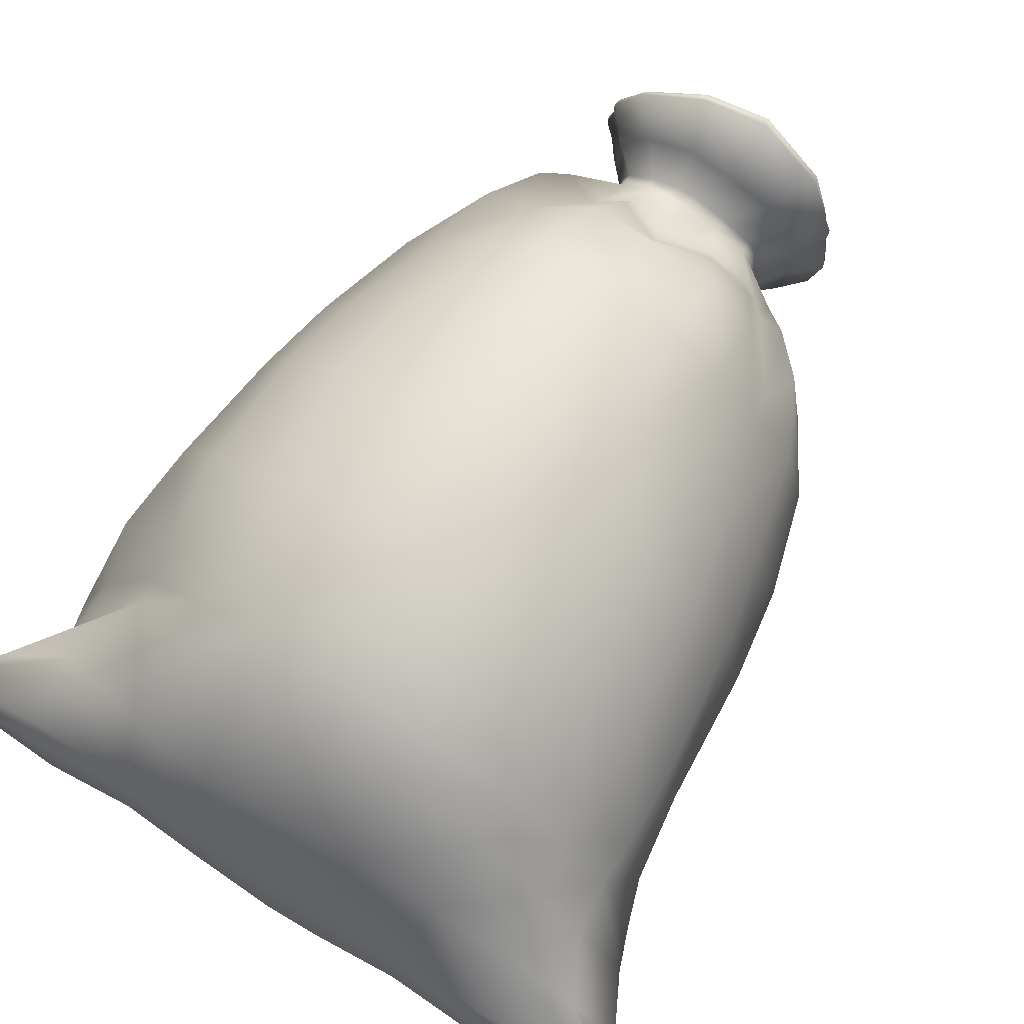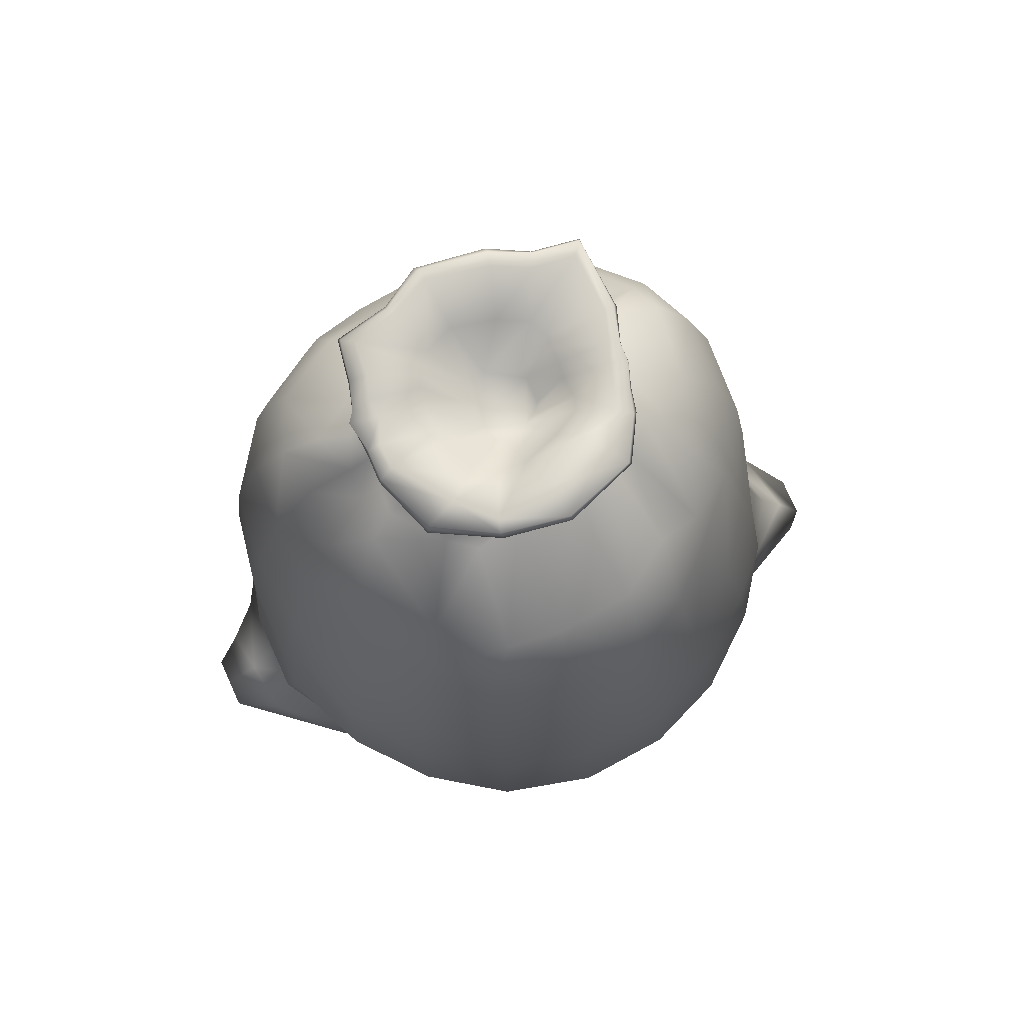
<metadata>
{"format":"obj","ext":"obj","renderer":"f3d","projection":"perspective","resolution":1024,"background":"white","views":[{"elev":75.2,"azim":32.2,"up":"+Z"},{"elev":76.9,"azim":-18.2,"up":"+Y"}]}
</metadata>
<code>
o Cylinder.008_Cylinder.009
v -0.000696 0.9683 -0.9043
v 0 1.361 -0.8927
v 0.2759 1.361 -0.849
v 0.2873 0.9692 -0.8577
v 0.5273 1.366 -0.723
v 0.532 0.9549 -0.7361
v 0.7402 1.367 -0.5429
v 0.7408 0.9458 -0.5572
v 0.8681 1.348 -0.3107
v 0.8876 0.935 -0.2904
v 0.8847 1.356 -0.03758
v 0.9129 0.9393 -0.0122
v 0.8171 1.369 0.2587
v 0.8681 0.9616 0.296
v 0.6865 1.372 0.5119
v 0.7346 0.9857 0.5244
v 0.5026 1.383 0.6948
v 0.5324 0.9942 0.7286
v 0.2699 1.366 0.8201
v 0.2954 0.9807 0.8536
v 0.00632 1.367 0.8643
v 0.01456 0.9814 0.9033
v -0.2663 1.37 0.8206
v -0.2752 0.9847 0.8602
v -0.5179 1.361 0.6887
v -0.5247 0.9917 0.7222
v -0.7063 1.365 0.4859
v -0.7273 0.9894 0.524
v -0.83 1.366 0.2256
v -0.8725 0.9934 0.2691
v -0.8906 1.358 -0.0641
v -0.9106 0.9892 -0.06763
v -0.8708 1.368 -0.2972
v -0.8815 0.9855 -0.3047
v -0.7334 1.365 -0.5512
v -0.7487 0.9869 -0.5466
v -0.5247 1.361 -0.7222
v -0.5358 0.9777 -0.7348
v -0.2759 1.361 -0.849
v -0.2773 0.9687 -0.8607
v -0.9109 0.7303 0.2057
v -0.9414 0.6962 -0.06252
v -0.6952 0.7287 0.495
v -0.5019 0.7245 0.6985
v -0.2674 0.7264 0.8294
v 0.01185 0.727 0.8732
v 0.287 0.733 0.8272
v 0.5327 0.7388 0.7018
v 0.7209 0.7274 0.5225
v 0.8807 0.7026 0.3037
v 0.95 0.6696 0.01648
v 0.9018 0.6508 -0.3003
v -0.8985 0.6919 -0.3061
v -0.745 0.6845 -0.5233
v -0.5282 0.6735 -0.689
v -0.2759 0.6642 -0.8088
v -0.002832 0.6618 -0.854
v 0.2756 0.661 -0.8086
v 0.5041 0.6539 -0.7012
v 0.7019 0.6501 -0.5534
v 0.2514 1.636 0.7669
v 0.006049 1.633 0.8124
v -0.2804 1.63 0.7569
v -0.4939 1.63 0.6254
v -0.6662 1.628 0.4208
v -0.7879 1.625 0.1811
v 0.4469 1.644 0.6582
v 0.6255 1.641 0.4756
v 0.7547 1.639 0.2465
v 0.8407 1.646 -0.04703
v 0.8296 1.64 -0.3178
v 0.7116 1.639 -0.523
v 0.5083 1.64 -0.6842
v 0.2595 1.651 -0.7783
v -0.01542 1.629 -0.8126
v -0.2574 1.631 -0.7828
v -0.496 1.615 -0.6963
v -0.7073 1.608 -0.5358
v -0.8397 1.613 -0.3006
v -0.8419 1.635 -0.04944
v -0.7525 1.95 -0.2769
v -0.6571 1.943 -0.4729
v 0.5354 1.961 0.405
v 0.3987 1.98 0.5639
v -0.4465 1.953 0.5284
v -0.5883 1.938 0.3426
v 0.6347 1.976 -0.47
v 0.7261 1.987 -0.3096
v -0.6989 1.957 0.1336
v -0.7492 1.956 -0.05977
v 0.6731 1.976 0.2177
v -0.2739 1.966 -0.6806
v -0.0366 1.972 -0.7273
v 0.2326 1.977 0.6741
v -0.01088 1.973 0.7169
v 0.453 1.977 -0.6141
v -0.4374 1.957 -0.63
v -0.2582 1.967 0.6633
v 0.749 1.961 -0.07077
v 0.206 1.979 -0.7052
v 0.5546 2.214 0.1575
v 0.6159 2.182 -0.08002
v 0.5253 2.059 0.3362
v 0.3819 2.203 0.4006
v 0.225 2.223 0.5331
v -0.003095 2.213 0.5768
v -0.1751 2.221 0.573
v -0.3712 2.159 0.4432
v -0.5481 2.195 0.2452
v -0.5973 2.165 0.08478
v -0.6068 2.208 -0.08356
v -0.6468 2.244 -0.2197
v -0.5926 2.114 -0.4206
v -0.399 2.196 -0.5355
v -0.2674 2.081 -0.6144
v -0.155 2.141 -0.6186
v 0.2554 2.158 -0.6063
v 0.4179 2.071 -0.5751
v 0.6143 2.195 -0.3185
v 0.5724 2.116 -0.4266
v -0.1446 2.314 -0.5084
v 0.1892 2.326 -0.5201
v 0.269 2.265 -0.4364
v 0.3872 2.292 -0.343
v -0.2324 2.281 -0.4589
v -0.3219 2.327 -0.4549
v -0.4103 2.297 -0.3026
v -0.5291 2.383 -0.1872
v -0.4654 2.34 -0.07656
v 0.4489 2.326 -0.3079
v 0.4344 2.331 -0.1006
v 0.4369 2.354 0.07105
v 0.3583 2.333 0.14
v 0.3004 2.358 0.1982
v 0.1409 2.381 0.2391
v -0.4571 2.323 0.0147
v -0.4658 2.371 0.1577
v -0.03115 2.342 0.2299
v -0.1721 2.382 0.2864
v -0.2612 2.345 0.2245
v -0.337 2.375 -0.2505
v -0.4391 2.44 -0.146
v -0.4061 2.398 -0.07741
v -0.3988 2.389 0.01538
v -0.3945 2.431 0.1133
v -0.2444 2.389 0.1809
v -0.1585 2.419 0.2312
v -0.03497 2.381 0.2002
v 0.1247 2.418 0.1828
v 0.2586 2.409 0.1325
v 0.3082 2.4 0.0857
v 0.3569 2.411 0.04032
v 0.3449 2.383 -0.1144
v 0.3223 2.387 -0.3052
v 0.2806 2.362 -0.3442
v 0.2303 2.355 -0.3988
v 0.1587 2.393 -0.474
v -0.1382 2.384 -0.4395
v -0.2114 2.359 -0.4159
v -0.2854 2.388 -0.3982
v -0.0651 2.505 -0.3434
v 0.0934 2.51 -0.3586
v -0.1734 2.502 -0.3174
v -0.2157 2.495 -0.3013
v -0.2403 2.506 -0.2035
v -0.2738 2.524 -0.1156
v -0.2689 2.522 -0.08713
v -0.262 2.524 -0.02079
v -0.2433 2.517 0.04431
v -0.08919 2.528 0.124
v -0.1546 2.525 0.1076
v 0.1754 2.5 -0.3125
v 0.2256 2.489 -0.2908
v 0.2483 2.481 -0.2142
v 0.2438 2.48 -0.1062
v 0.2493 2.502 -0.01771
v 0.2211 2.515 0.03177
v 0.1977 2.52 0.05819
v 0.09395 2.523 0.1043
v -0.01965 2.527 0.1295
v -0.2699 2.553 -0.08655
v -0.2666 2.549 -0.1192
v -0.2659 2.559 -0.01831
v -0.2445 2.549 -0.2006
v -0.2165 2.534 -0.2865
v -0.1659 2.536 -0.311
v -0.06784 2.538 -0.3601
v 0.07795 2.554 -0.3688
v 0.1736 2.54 -0.3089
v 0.2368 2.53 -0.2868
v 0.2456 2.52 -0.1931
v 0.2438 2.521 -0.1005
v 0.2495 2.536 -0.02832
v 0.2244 2.551 0.02685
v 0.1961 2.557 0.05698
v 0.09786 2.561 0.1084
v -0.0165 2.569 0.1321
v -0.08291 2.57 0.1217
v -0.1613 2.564 0.1046
v -0.2425 2.556 0.0443
v -0.205 2.627 -0.3796
v -0.08364 2.63 -0.4471
v -0.2918 2.619 -0.3105
v -0.3133 2.621 -0.2163
v -0.3268 2.623 -0.1307
v -0.3278 2.63 -0.09741
v -0.3225 2.636 -0.019
v -0.331 2.633 0.06623
v -0.2222 2.638 0.1915
v -0.08483 2.659 0.2201
v 0.05233 2.646 0.227
v 0.2067 2.635 0.2017
v 0.2979 2.633 0.1019
v 0.3068 2.637 0.03121
v 0.322 2.628 -0.02713
v 0.3101 2.616 -0.09049
v 0.3236 2.627 -0.2001
v 0.3085 2.62 -0.3483
v 0.2047 2.639 -0.3743
v 0.09027 2.638 -0.4409
v -0.1194 2.773 0.362
v -0.3171 2.722 0.268
v 0.08079 2.794 0.3774
v -0.403 2.722 0.08439
v 0.2976 2.759 0.2665
v 0.3624 2.741 0.1225
v 0.3717 2.741 0.0456
v 0.389 2.744 -0.02442
v 0.3846 2.748 -0.08575
v 0.4151 2.711 -0.2064
v 0.3751 2.728 -0.4334
v 0.2243 2.76 -0.4295
v 0.09818 2.775 -0.4749
v -0.1165 2.76 -0.4876
v -0.2296 2.755 -0.4028
v -0.3899 2.728 -0.3596
v -0.3986 2.723 -0.2289
v -0.4135 2.731 -0.1399
v -0.4292 2.733 -0.1068
v -0.4114 2.734 -0.004517
v -0.1011 2.778 -0.4731
v 0.101 2.784 -0.46
v 0.07811 2.819 0.3701
v -0.1229 2.796 0.3521
v -0.4116 2.742 -0.1419
v -0.3949 2.737 -0.2259
v 0.3719 2.748 -0.422
v 0.4047 2.742 -0.2056
v 0.3855 2.76 -0.0241
v 0.3646 2.756 0.05194
v -0.2279 2.777 -0.388
v -0.3084 2.743 0.2574
v -0.398 2.744 0.08574
v -0.4334 2.747 -0.1027
v 0.233 2.773 -0.4189
v -0.3835 2.746 -0.3506
v 0.2888 2.778 0.2661
v -0.4069 2.75 -0.007204
v 0.3824 2.76 -0.08595
v 0.3519 2.754 0.1264
v -0.3433 2.774 -0.215
v -0.3461 2.771 -0.3213
v -0.215 2.788 -0.365
v -0.09652 2.78 -0.4381
v 0.09398 2.782 -0.4184
v 0.2177 2.767 -0.3781
v 0.3465 2.742 -0.3826
v 0.3745 2.749 -0.1967
v 0.3522 2.764 -0.09821
v 0.3362 2.758 -0.03841
v 0.3193 2.778 0.04147
v 0.3062 2.769 0.1068
v 0.1856 2.808 0.1539
v 0.03308 2.839 0.2715
v -0.1172 2.8 0.3129
v -0.2238 2.8 0.2237
v -0.3583 2.767 -0.1468
v -0.3686 2.77 -0.009515
v -0.3442 2.751 -0.09347
v -0.3589 2.769 0.06502
v -0.1814 2.74 -0.2053
v -0.151 2.726 -0.247
v -0.1956 2.747 -0.1798
v -0.2085 2.739 -0.1427
v -0.2118 2.714 -0.08607
v -0.1978 2.713 -0.01485
v -0.1912 2.724 0.02996
v -0.1609 2.781 0.1623
v -0.06723 2.713 0.1622
v 0.01593 2.738 0.1622
v 0.1255 2.691 0.1017
v 0.1985 2.737 0.06102
v 0.2087 2.726 0.0195
v -0.06718 2.722 -0.2931
v 0.06622 2.727 -0.2745
v 0.1589 2.723 -0.238
v 0.1892 2.719 -0.1862
v 0.1962 2.715 -0.1434
v 0.2002 2.709 -0.09774
v 0.1988 2.704 -0.04992
v -0.01778 2.602 0.04521
v -0.05572 2.622 0.02755
v 0.0655 2.572 0.01296
v 0.1019 2.574 -0.0142
v -0.06802 2.614 -0.006895
v -0.09085 2.615 -0.09502
v -0.05481 2.609 -0.142
v -0.006222 2.604 -0.1679
v 0.09028 2.61 -0.1334
v 0.1045 2.611 -0.1115
v 0.1178 2.573 -0.04139
v -0.9429 0.4922 -0.04492
v -0.8667 0.5556 0.1521
v -0.6886 0.598 0.4313
v -0.4937 0.5849 0.6641
v -0.2632 0.5819 0.7876
v 0.02004 0.5878 0.8303
v 0.2827 0.593 0.7902
v 0.5357 0.5928 0.6774
v 0.7209 0.5865 0.5111
v 0.8769 0.566 0.3031
v 0.9959 0.5292 0.0267
v 0.8807 0.4931 -0.3159
v 0.671 0.4785 -0.5176
v 0.472 0.488 -0.6734
v 0.2715 0.4949 -0.7516
v -0.006874 0.4999 -0.7818
v -0.2561 0.5355 -0.7693
v -0.5139 0.5253 -0.6591
v -0.7113 0.5134 -0.4959
v -0.9278 0.4994 -0.2609
v -0.9085 0.338 -0.01929
v -0.8292 0.4055 0.144
v -0.6808 0.5293 0.4266
v -0.5003 0.4523 0.6191
v -0.2581 0.4317 0.7212
v 0.03575 0.4358 0.7602
v 0.2595 0.4457 0.732
v 0.5357 0.4485 0.6269
v 0.7486 0.4216 0.4524
v 0.8927 0.414 0.2839
v 1.043 0.4025 0.03719
v 0.8822 0.3673 -0.3111
v 0.6513 0.3377 -0.4743
v 0.4452 0.3139 -0.5854
v 0.2461 0.3082 -0.634
v 0.000279 0.3145 -0.6406
v -0.2505 0.3154 -0.6394
v -0.4789 0.3346 -0.5833
v -0.6833 0.3378 -0.4519
v -0.9757 0.3305 -0.2105
v 1.128 0.2375 0.03901
v 1.055 0.224 -0.1862
v 0.9821 0.2339 0.2382
v 0.7643 0.2347 0.3787
v 0.261 0.2163 0.536
v 0.5199 0.229 0.4718
v 0.665 0.1786 -0.3642
v 0.4516 0.1598 -0.4262
v 0.06373 0.199 0.5451
v -0.2198 0.1987 0.5233
v -0.4908 0.2339 0.4835
v 0.2198 0.1639 -0.4697
v 0.002376 0.173 -0.4916
v -0.2395 0.1939 -0.5043
v -0.4666 0.1957 -0.4624
v -0.6977 0.2114 -0.377
v -1.04 0.1931 0.005197
v -1.075 0.2072 -0.1291
v -0.9963 0.2065 0.184
v -0.7823 0.2818 0.3732
v -1.154 0.09456 0.0158
v -1.162 0.1224 -0.0684
v -1.147 0.06672 0.09999
v -0.7175 0.08704 -0.2349
v -0.4474 0.08168 -0.3075
v -0.2268 0.08233 -0.3528
v 0.01496 0.04954 -0.3293
v 0.204 0.05534 -0.2966
v 0.4762 0.06454 -0.2497
v 1.162 0.1186 0.1216
v 1.212 0.0975 0.05982
v 1.195 0.1173 -0.06545
v 0.6815 0.0699 -0.2157
v 0.7731 0.07186 0.2352
v 0.4992 0.08595 0.2469
v 0.2365 0.06906 0.2412
v 0.04362 0.06189 0.2431
v -0.2156 0.06947 0.2465
v -0.4693 0.07912 0.2298
v -0.7686 0.08242 0.2513
v -0.2108 0.03866 0.1235
v -0.469 0.04905 0.1181
v -0.1918 0.0349 -0.2241
v -0.221 0.02276 -0.03888
v -0.4715 0.03747 -0.03754
v -0.4617 0.05556 -0.2159
v 0.05206 0.03716 0.1374
v 0.01432 0.02642 -0.2363
v 0.05718 0.01088 -0.0186
v 0.2371 0.0441 0.1467
v 0.212 0.03167 -0.1965
v 0.2233 0.01578 -0.01017
v -0.7136 0.0521 -0.1728
v -0.7558 0.03539 0.1335
v -0.7356 0.01575 -0.02646
v 0.4984 0.05578 0.1506
v 0.4752 0.04615 -0.1584
v 0.4831 0.03273 0.02105
v 0.7445 0.0438 0.1598
v 0.6832 0.03484 -0.1263
v 0.7349 0.02229 0.04386
v 1.136 0.03028 0.05327
v 1.124 0.05199 0.1169
v 1.134 0.05206 -0.03133
v -1.118 0.06552 -0.06
v -1.105 0.03231 0.01327
v -1.132 0.02504 0.08325
f 1 2 3 4
f 4 3 5 6
f 6 5 7 8
f 8 7 9 10
f 10 9 11 12
f 12 11 13 14
f 14 13 15 16
f 16 15 17 18
f 18 17 19 20
f 20 19 21 22
f 22 21 23 24
f 24 23 25 26
f 26 25 27 28
f 28 27 29 30
f 30 29 31 32
f 32 31 33 34
f 34 33 35 36
f 36 35 37 38
f 38 37 39 40
f 40 39 2 1
f 41 30 32 42
f 43 28 30 41
f 44 26 28 43
f 45 24 26 44
f 46 22 24 45
f 47 20 22 46
f 48 18 20 47
f 49 16 18 48
f 50 14 16 49
f 51 12 14 50
f 52 10 12 51
f 34 53 42 32
f 36 54 53 34
f 38 55 54 36
f 40 56 55 38
f 1 57 56 40
f 4 58 57 1
f 6 59 58 4
f 8 60 59 6
f 8 10 52 60
f 19 61 62 21
f 63 23 21 62
f 64 25 23 63
f 65 27 25 64
f 66 29 27 65
f 17 67 61 19
f 15 68 67 17
f 13 69 68 15
f 11 70 69 13
f 9 71 70 11
f 7 72 71 9
f 5 73 72 7
f 3 74 73 5
f 2 75 74 3
f 39 76 75 2
f 37 77 76 39
f 35 78 77 37
f 33 79 78 35
f 80 31 29 66
f 31 80 79 33
f 78 79 81 82
f 67 68 83 84
f 65 64 85 86
f 71 72 87 88
f 80 66 89 90
f 68 69 91 83
f 75 76 92 93
f 62 61 94 95
f 66 65 86 89
f 72 73 96 87
f 79 80 90 81
f 76 77 97 92
f 63 62 95 98
f 69 70 99 91
f 73 74 100 96
f 77 78 82 97
f 61 67 84 94
f 74 75 93 100
f 64 63 98 85
f 70 71 88 99
f 101 91 99 102
f 103 83 91 101
f 104 84 83 103
f 105 94 84 104
f 106 95 94 105
f 98 95 106 107
f 85 98 107 108
f 86 85 108 109
f 89 86 109 110
f 90 89 110 111
f 112 81 90 111
f 113 82 81 112
f 114 97 82 113
f 115 92 97 114
f 116 93 92 115
f 117 100 93 116
f 118 96 100 117
f 88 119 102 99
f 87 120 119 88
f 87 96 118 120
f 117 116 121 122
f 118 117 122 123
f 120 118 123 124
f 125 121 116 115
f 126 125 115 114
f 127 126 114 113
f 128 127 113 112
f 129 128 112 111
f 130 119 120 124
f 131 102 119 130
f 101 102 131 132
f 103 101 132 133
f 104 103 133 134
f 105 104 134 135
f 136 129 111 110
f 137 136 110 109
f 106 105 135 138
f 107 106 138 139
f 108 107 139 140
f 108 140 137 109
f 141 127 128 142
f 129 143 142 128
f 136 144 143 129
f 137 145 144 136
f 140 146 145 137
f 147 146 140 139
f 148 147 139 138
f 149 148 138 135
f 150 149 135 134
f 151 150 134 133
f 152 151 133 132
f 153 152 132 131
f 154 153 131 130
f 155 154 130 124
f 156 155 124 123
f 157 156 123 122
f 158 157 122 121
f 125 159 158 121
f 126 160 159 125
f 126 127 141 160
f 158 161 162 157
f 159 163 161 158
f 160 164 163 159
f 165 164 160 141
f 166 165 141 142
f 143 167 166 142
f 144 168 167 143
f 145 169 168 144
f 147 170 171 146
f 146 171 169 145
f 172 156 157 162
f 173 155 156 172
f 174 154 155 173
f 175 153 154 174
f 176 152 153 175
f 177 151 152 176
f 178 150 151 177
f 179 149 150 178
f 148 180 170 147
f 148 149 179 180
f 167 181 182 166
f 168 183 181 167
f 184 165 166 182
f 185 164 165 184
f 186 163 164 185
f 187 161 163 186
f 188 162 161 187
f 172 162 188 189
f 173 172 189 190
f 174 173 190 191
f 175 174 191 192
f 176 175 192 193
f 177 176 193 194
f 178 177 194 195
f 179 178 195 196
f 180 179 196 197
f 198 170 180 197
f 199 171 170 198
f 200 169 171 199
f 169 200 183 168
f 201 202 187 186
f 203 201 186 185
f 204 203 185 184
f 205 204 184 182
f 181 206 205 182
f 183 207 206 181
f 200 208 207 183
f 209 208 200 199
f 210 209 199 198
f 211 210 198 197
f 212 211 197 196
f 213 212 196 195
f 214 213 195 194
f 215 214 194 193
f 216 215 193 192
f 217 216 192 191
f 218 217 191 190
f 219 218 190 189
f 220 219 189 188
f 188 187 202 220
f 210 221 222 209
f 211 223 221 210
f 224 208 209 222
f 212 225 223 211
f 213 226 225 212
f 214 227 226 213
f 215 228 227 214
f 216 229 228 215
f 217 230 229 216
f 218 231 230 217
f 219 232 231 218
f 220 233 232 219
f 234 233 220 202
f 201 235 234 202
f 203 236 235 201
f 204 237 236 203
f 205 238 237 204
f 206 239 238 205
f 207 240 239 206
f 207 208 224 240
f 233 234 241 242
f 221 223 243 244
f 237 238 245 246
f 230 231 247 248
f 227 228 249 250
f 234 235 251 241
f 224 222 252 253
f 238 239 254 245
f 231 232 255 247
f 235 236 256 251
f 223 225 257 243
f 239 240 258 254
f 222 221 244 252
f 228 229 259 249
f 232 233 242 255
f 240 224 253 258
f 236 237 246 256
f 225 226 260 257
f 229 230 248 259
f 226 227 250 260
f 246 261 262 256
f 262 263 251 256
f 264 241 251 263
f 265 242 241 264
f 266 255 242 265
f 267 247 255 266
f 268 248 247 267
f 269 259 248 268
f 270 249 259 269
f 271 250 249 270
f 272 260 250 271
f 273 257 260 272
f 257 273 274 243
f 275 244 243 274
f 276 252 244 275
f 245 277 261 246
f 258 278 279 254
f 280 278 258 253
f 245 254 279 277
f 253 252 276 280
f 262 281 282 263
f 261 283 281 262
f 277 284 283 261
f 279 285 284 277
f 278 286 285 279
f 280 287 286 278
f 288 287 280 276
f 289 288 276 275
f 290 289 275 274
f 273 291 290 274
f 292 291 273 272
f 293 292 272 271
f 264 263 282 294
f 265 264 294 295
f 266 265 295 296
f 267 266 296 297
f 268 267 297 298
f 269 268 298 299
f 270 269 299 300
f 270 300 293 271
f 289 301 302 288
f 290 301 289
f 291 303 301 290
f 292 303 291
f 293 304 303 292
f 288 302 287
f 305 286 287 302
f 286 305 285
f 306 284 285 305
f 284 306 283
f 307 281 283 306
f 281 307 282
f 294 282 307 308
f 295 294 308
f 296 295 308 309
f 297 296 309
f 298 297 309 310
f 299 298 310
f 300 299 310 311
f 300 311 304 293
f 305 308 307 306
f 303 304 311 310
f 310 309 308 305
f 301 303 305 302
f 41 42 312 313
f 43 41 313 314
f 44 43 314 315
f 45 44 315 316
f 46 45 316 317
f 47 46 317 318
f 48 47 318 319
f 49 48 319 320
f 50 49 320 321
f 51 50 321 322
f 52 51 322 323
f 60 52 323 324
f 325 59 60 324
f 326 58 59 325
f 327 57 58 326
f 328 56 57 327
f 329 55 56 328
f 330 54 55 329
f 331 53 54 330
f 53 331 312 42
f 313 312 332 333
f 314 313 333 334
f 315 314 334 335
f 316 315 335 336
f 317 316 336 337
f 318 317 337 338
f 319 318 338 339
f 320 319 339 340
f 321 320 340 341
f 321 341 342 322
f 323 322 342 343
f 324 323 343 344
f 325 324 344 345
f 326 325 345 346
f 327 326 346 347
f 328 327 347 348
f 329 328 348 349
f 330 329 349 350
f 331 330 350 351
f 331 351 332 312
f 343 342 352 353
f 341 354 352 342
f 355 354 341 340
f 356 357 339 338
f 344 343 353 358
f 357 355 340 339
f 345 344 358 359
f 360 356 338 337
f 361 360 337 336
f 362 361 336 335
f 346 345 359 363
f 347 346 363 364
f 348 347 364 365
f 349 348 365 366
f 350 349 366 367
f 368 332 351 369
f 333 332 368 370
f 334 333 370 371
f 334 371 362 335
f 303 310 305
f 351 350 367 369
f 372 368 369 373
f 370 368 372 374
f 375 373 369 367
f 376 375 367 366
f 377 376 366 365
f 378 377 365 364
f 379 378 364 363
f 380 379 363 359
f 354 381 382 352
f 353 352 382 383
f 358 353 383 384
f 358 384 380 359
f 355 385 381 354
f 357 386 385 355
f 356 387 386 357
f 360 388 387 356
f 361 389 388 360
f 362 390 389 361
f 371 370 374 391
f 371 391 390 362
f 392 389 390 393
f 394 395 396 397
f 398 388 389 392
f 399 400 395 394
f 401 387 388 398
f 402 403 400 399
f 404 375 376 397
f 405 406 396 393
f 407 386 387 401
f 408 409 403 402
f 410 385 386 407
f 411 412 409 408
f 413 382 381 414
f 383 382 413 415
f 384 411 408 380
f 380 408 402 379
f 406 404 397 396
f 379 402 399 378
f 378 399 394 377
f 377 394 397 376
f 412 410 407 409
f 409 407 401 403
f 391 405 393 390
f 403 401 398 400
f 400 398 392 395
f 395 392 393 396
f 385 410 414 381
f 412 413 414 410
f 384 383 415 411
f 411 415 413 412
f 372 373 416 417
f 374 372 417 418
f 406 417 416 404
f 373 375 404 416
f 405 418 417 406
f 374 418 405 391

</code>
